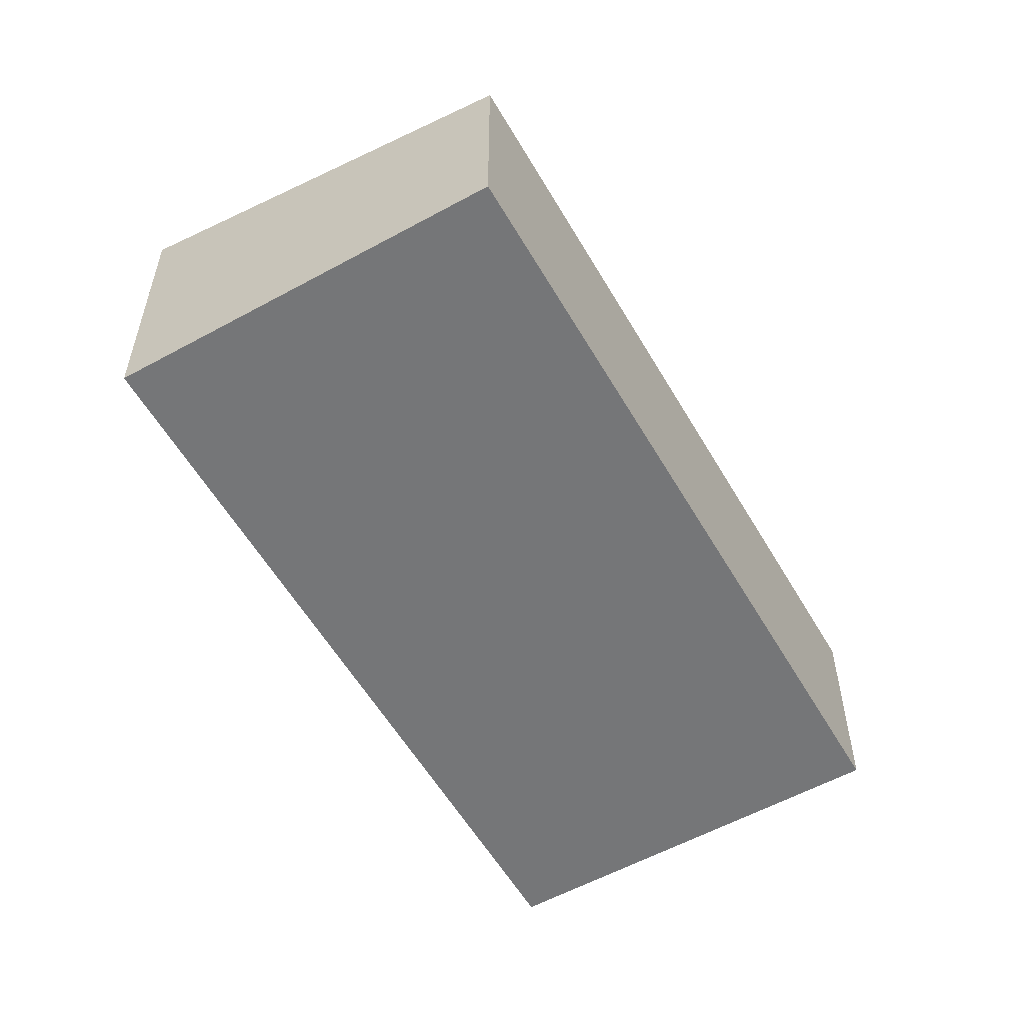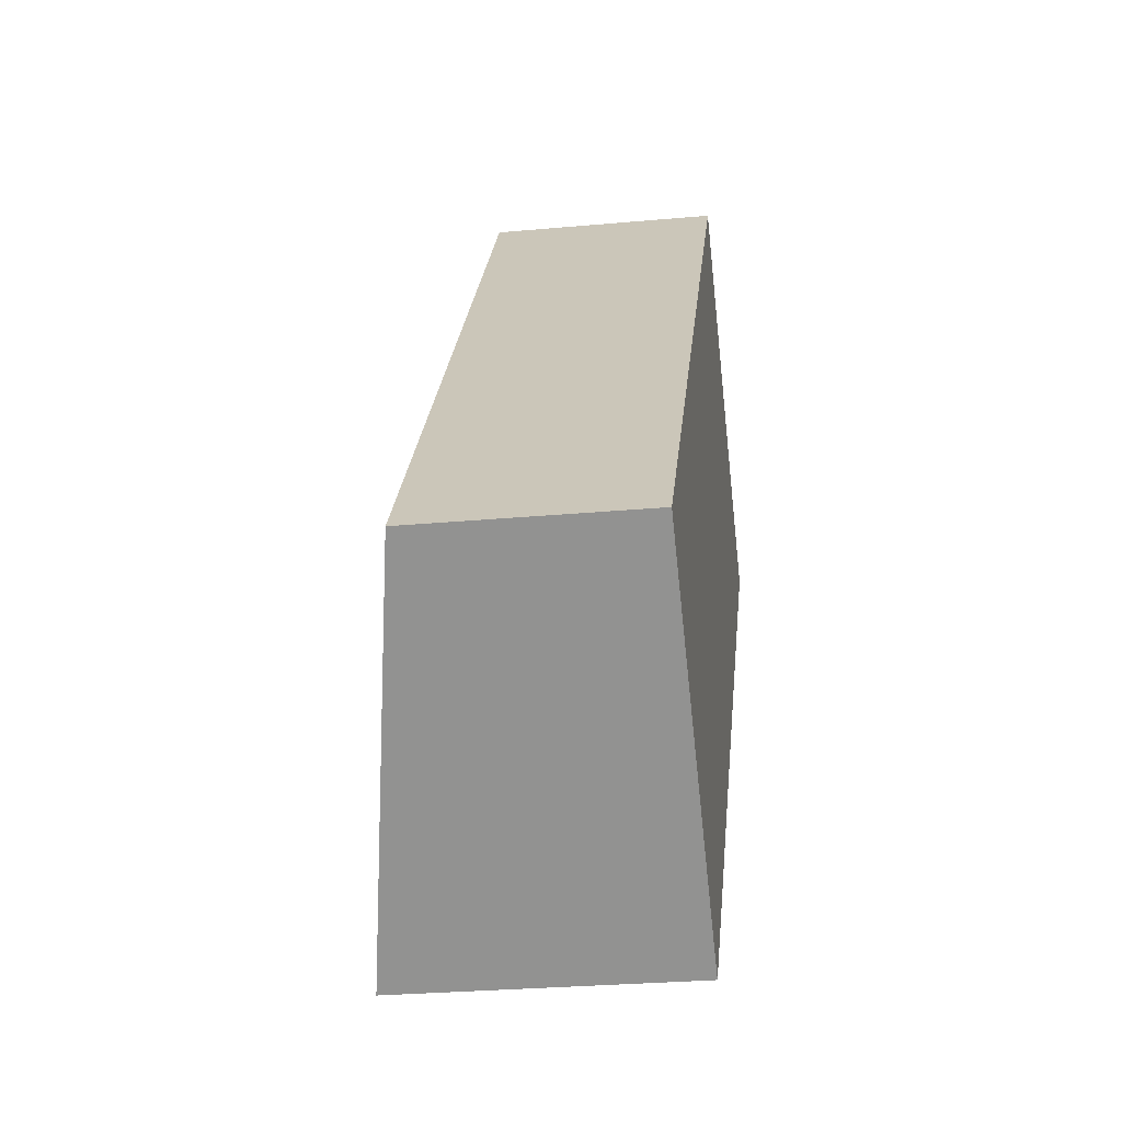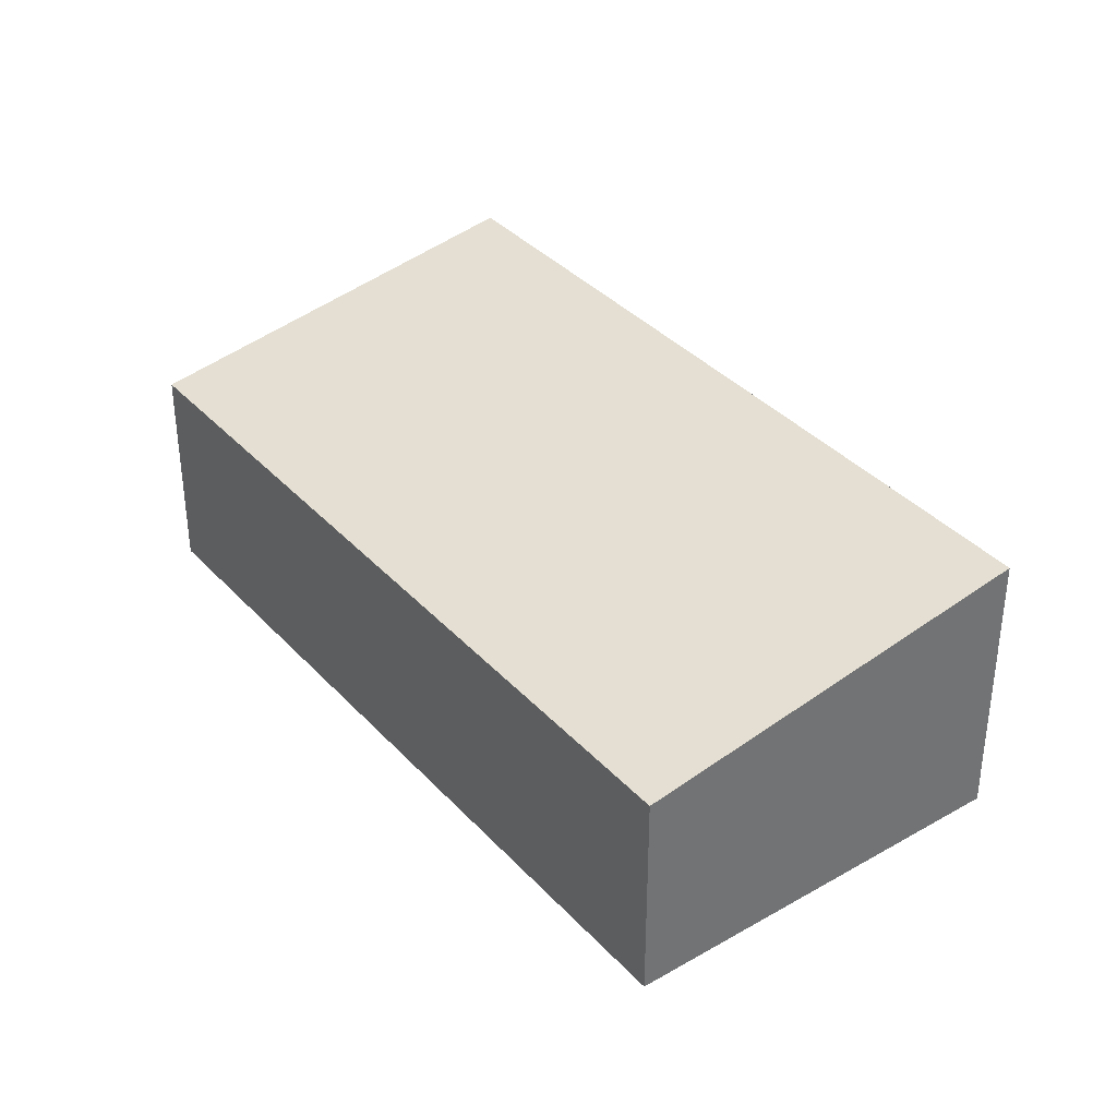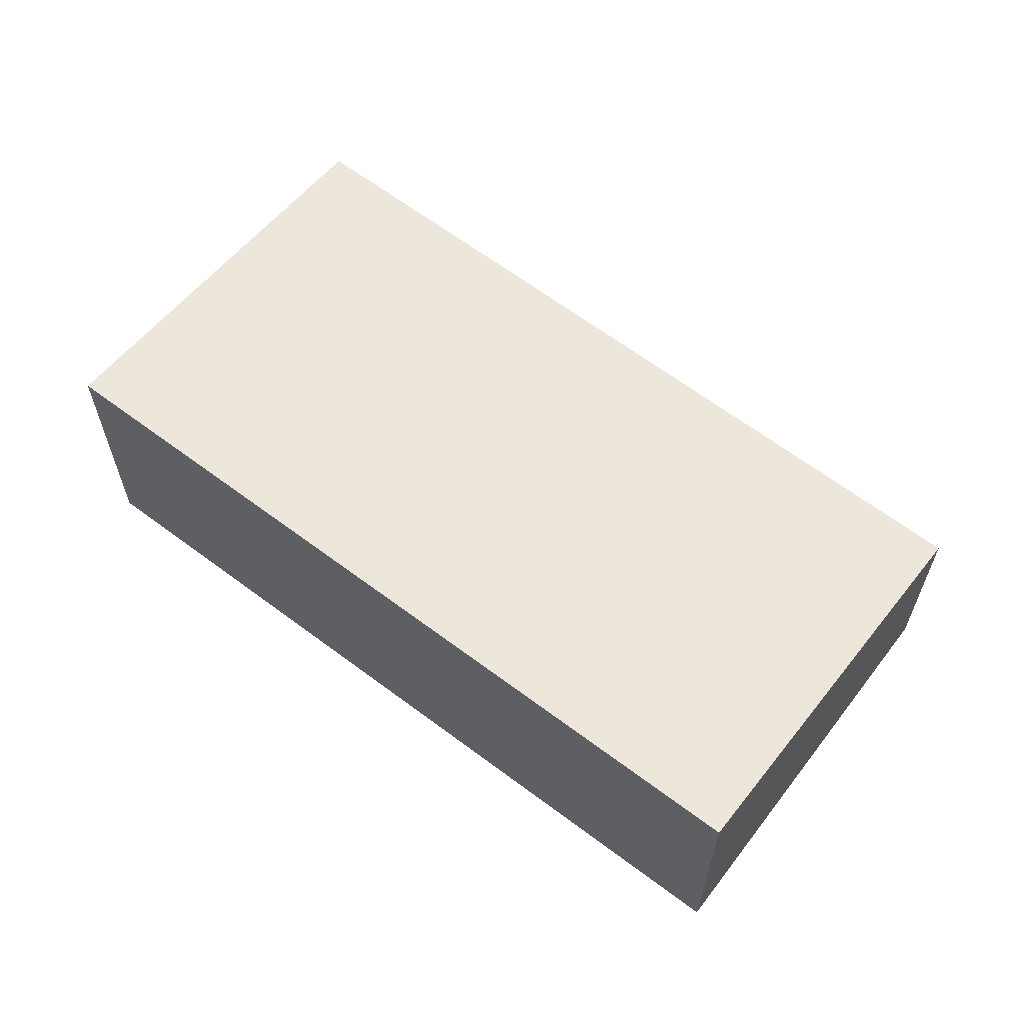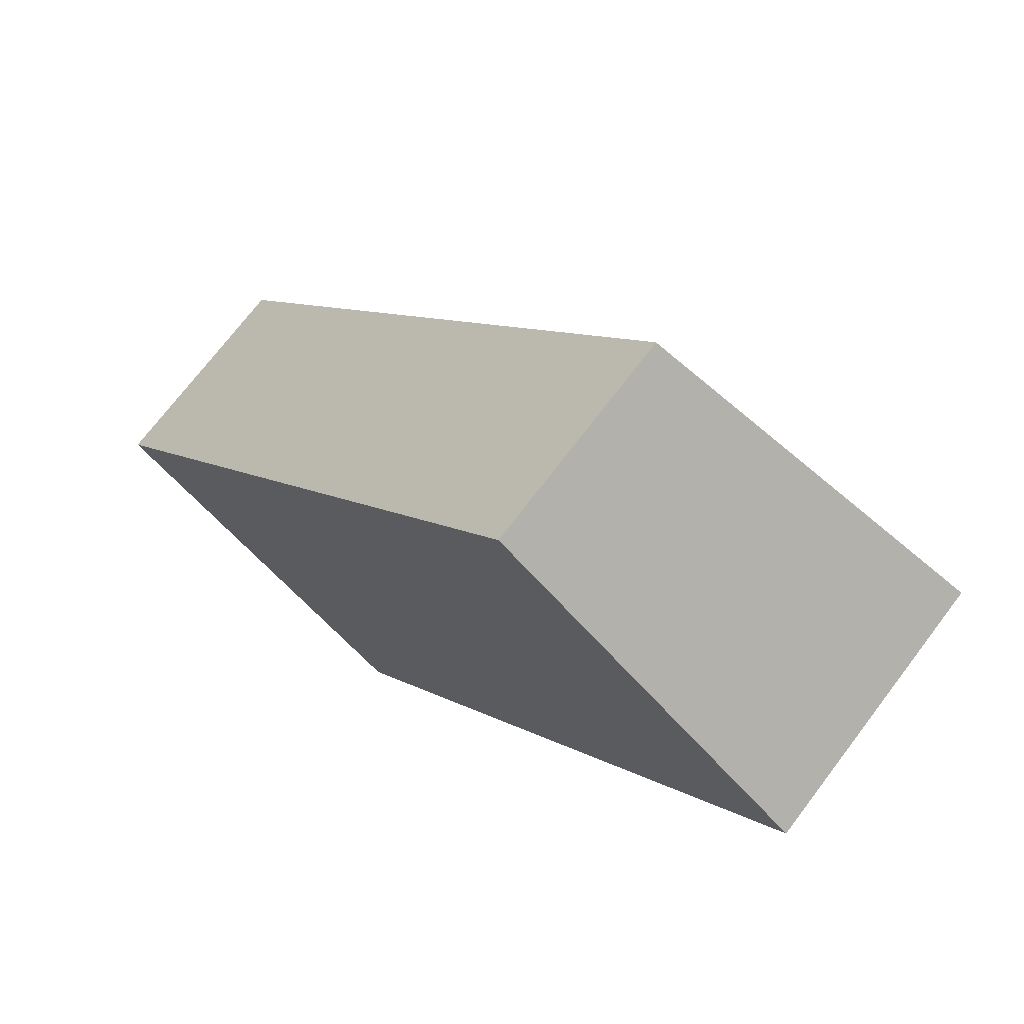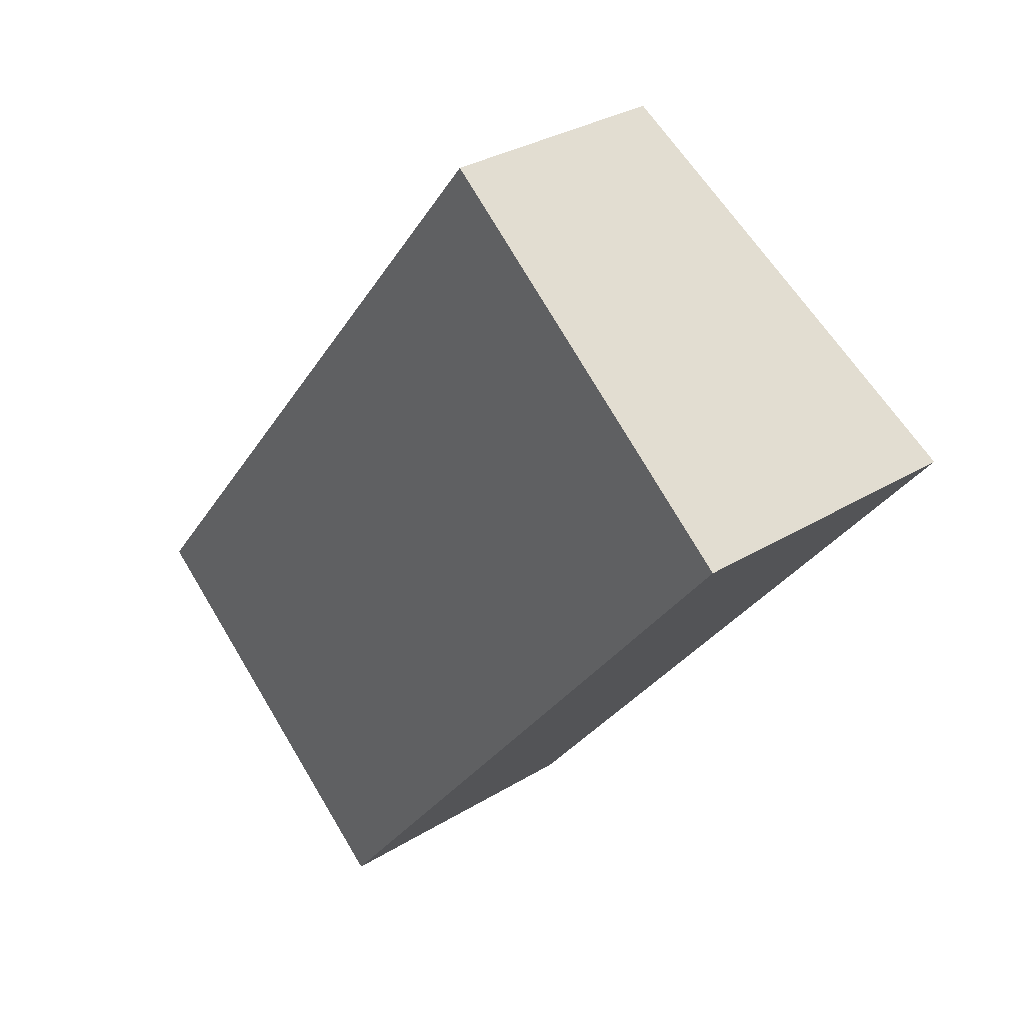
<metadata>
{"format":"obj","ext":"obj","renderer":"f3d","projection":"perspective","resolution":1024,"background":"white","views":[{"elev":-56.8,"azim":-111.4,"up":"+Y"},{"elev":-28.4,"azim":-82.2,"up":"+Z"},{"elev":36.9,"azim":2.1,"up":"+Y"},{"elev":64.2,"azim":165.9,"up":"+Y"},{"elev":72.1,"azim":37.2,"up":"+Z"},{"elev":31.3,"azim":48.9,"up":"+Z"}]}
</metadata>
<code>
v  0 2.396 1.467e-16
v  5.083 3.087 -0.917
v  3.536 3.087 -2.843
v  5.574 2.396 6.941
v  8.83 3.033 4.323
v  9.11 3.087 4.098
v  3.536 1.741e-16 -2.843
v  0 0 0
v  5.574 -4.25e-16 6.941
v  8.83 -2.647e-16 4.323
v  9.11 -2.509e-16 4.098
v  5.083 5.615e-17 -0.917
g defaultobject
f 1 2 3
f 2 1 4
f 2 4 5
f 2 5 6
f 7 1 3
f 1 7 8
f 8 4 1
f 4 8 9
f 9 5 4
f 5 9 10
f 5 10 6
f 6 10 11
f 2 7 3
f 7 2 12
f 12 2 6
f 12 6 11
f 12 8 7
f 8 12 9
f 9 12 10
f 10 12 11

</code>
